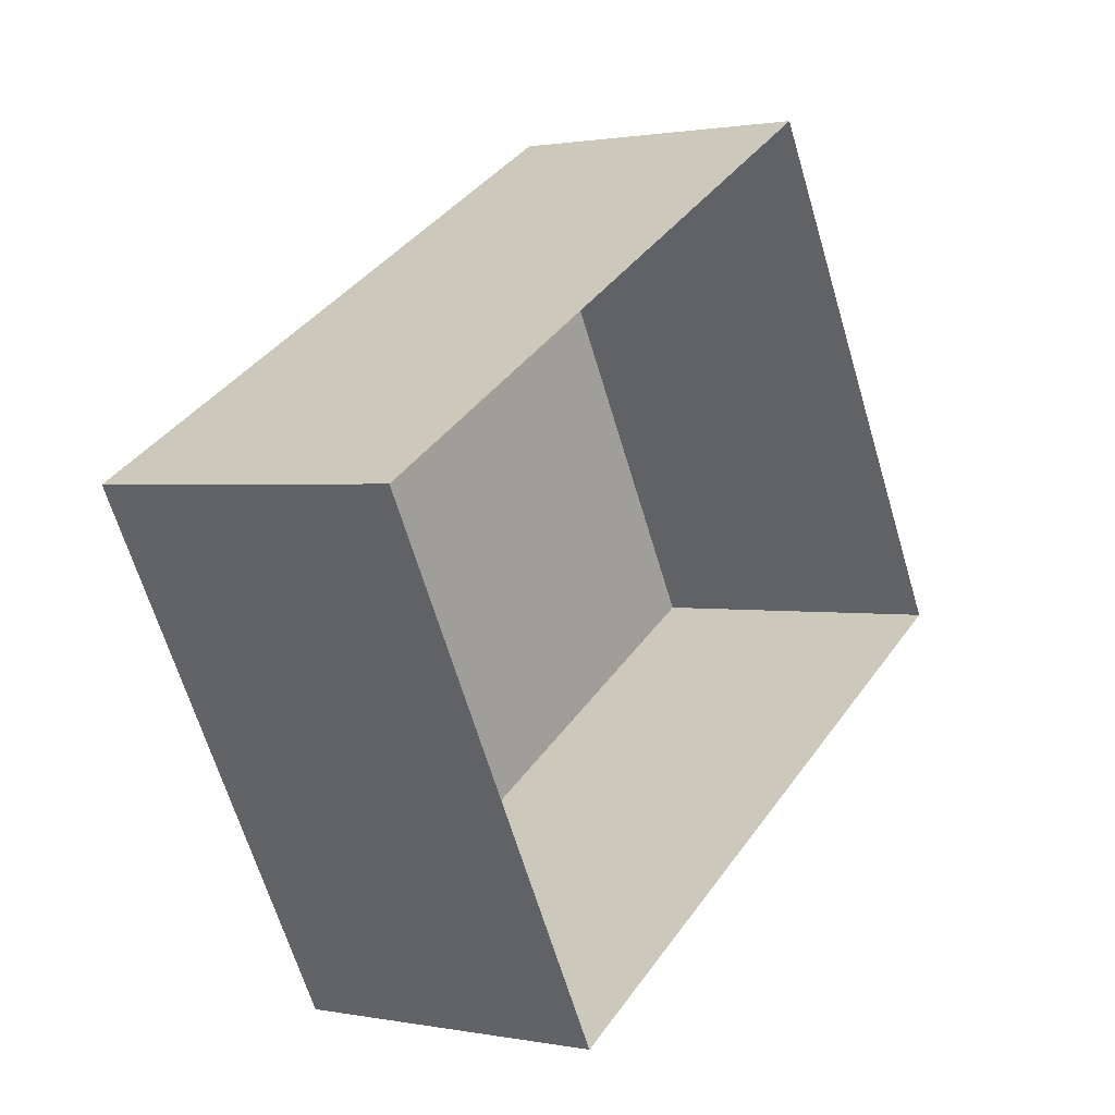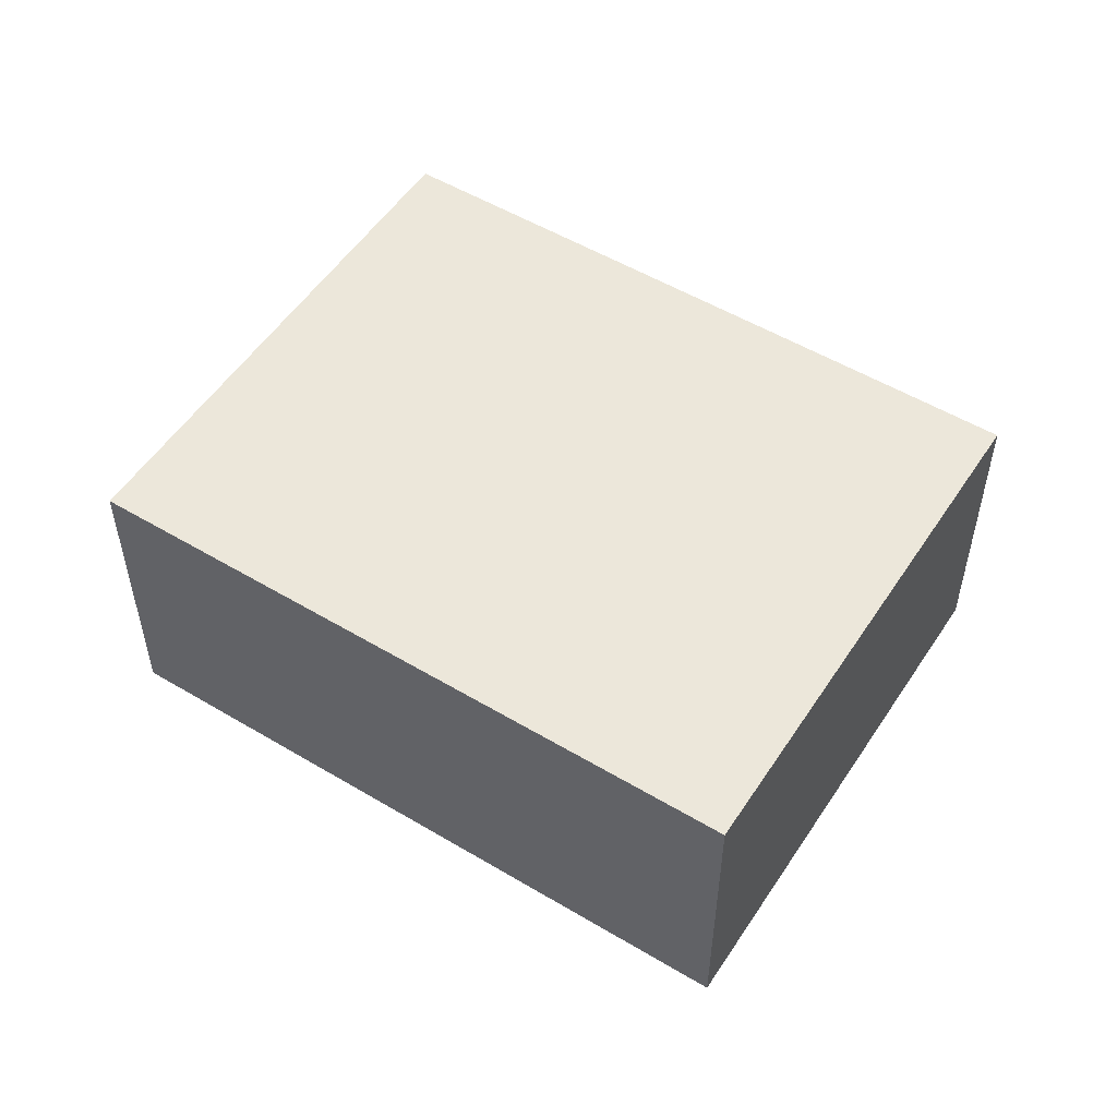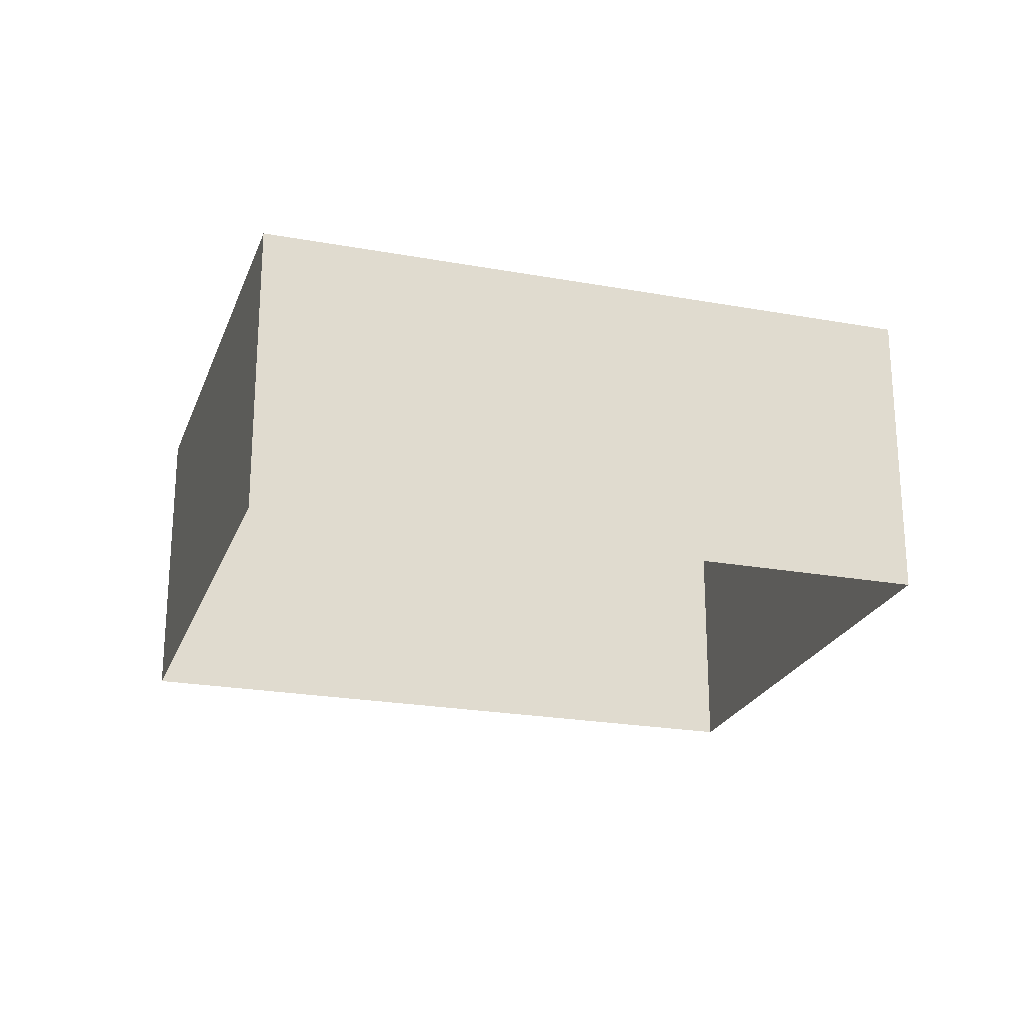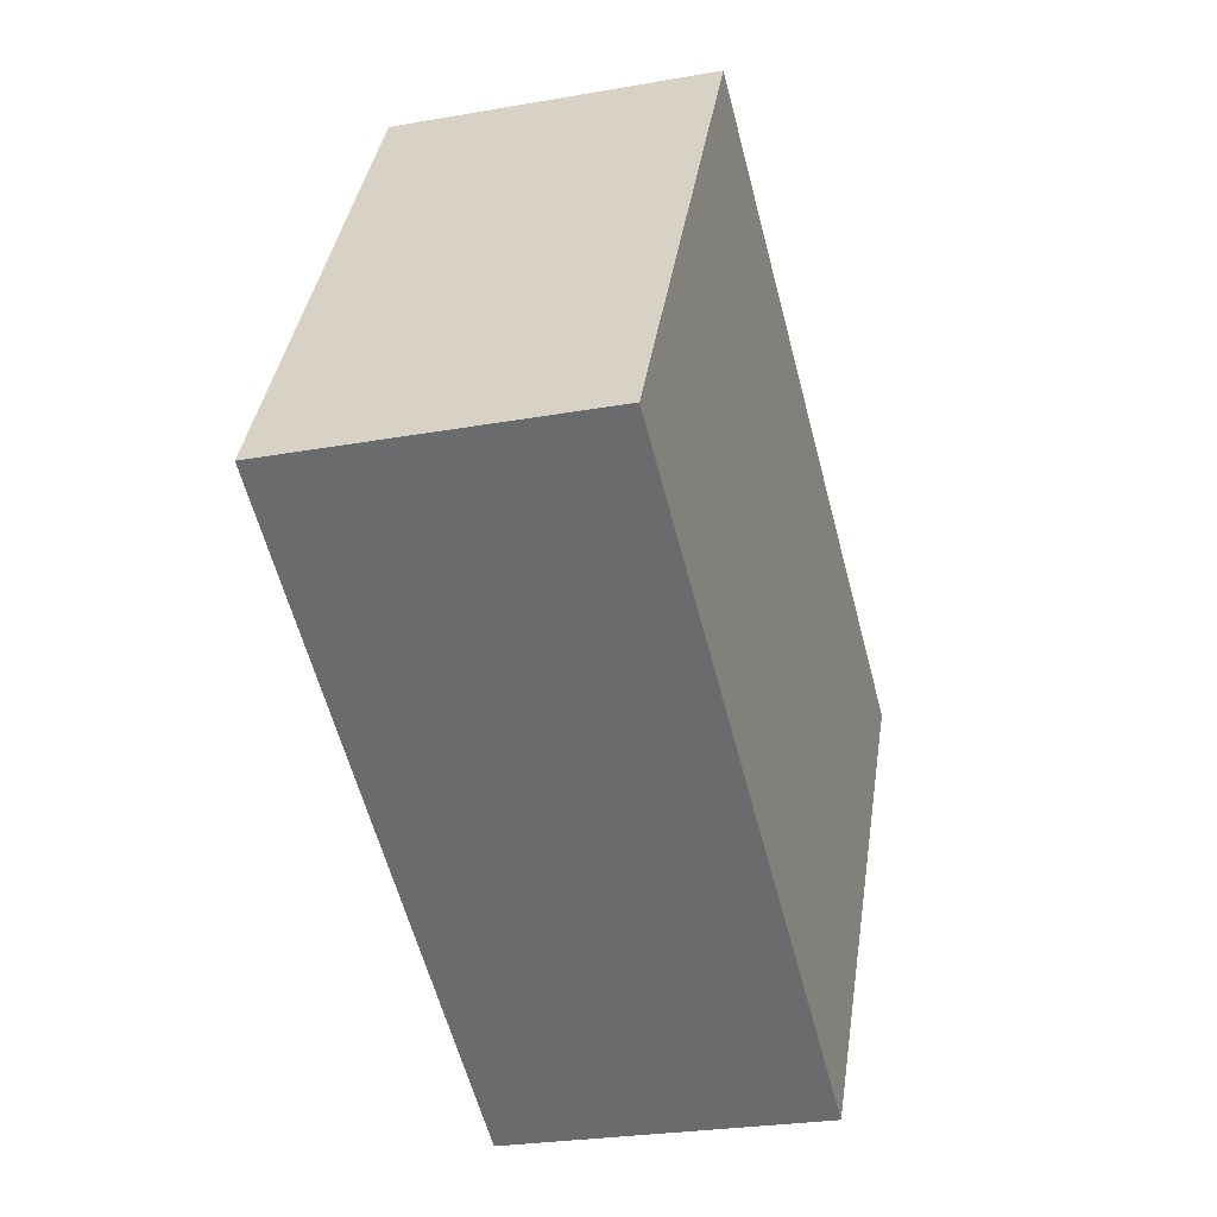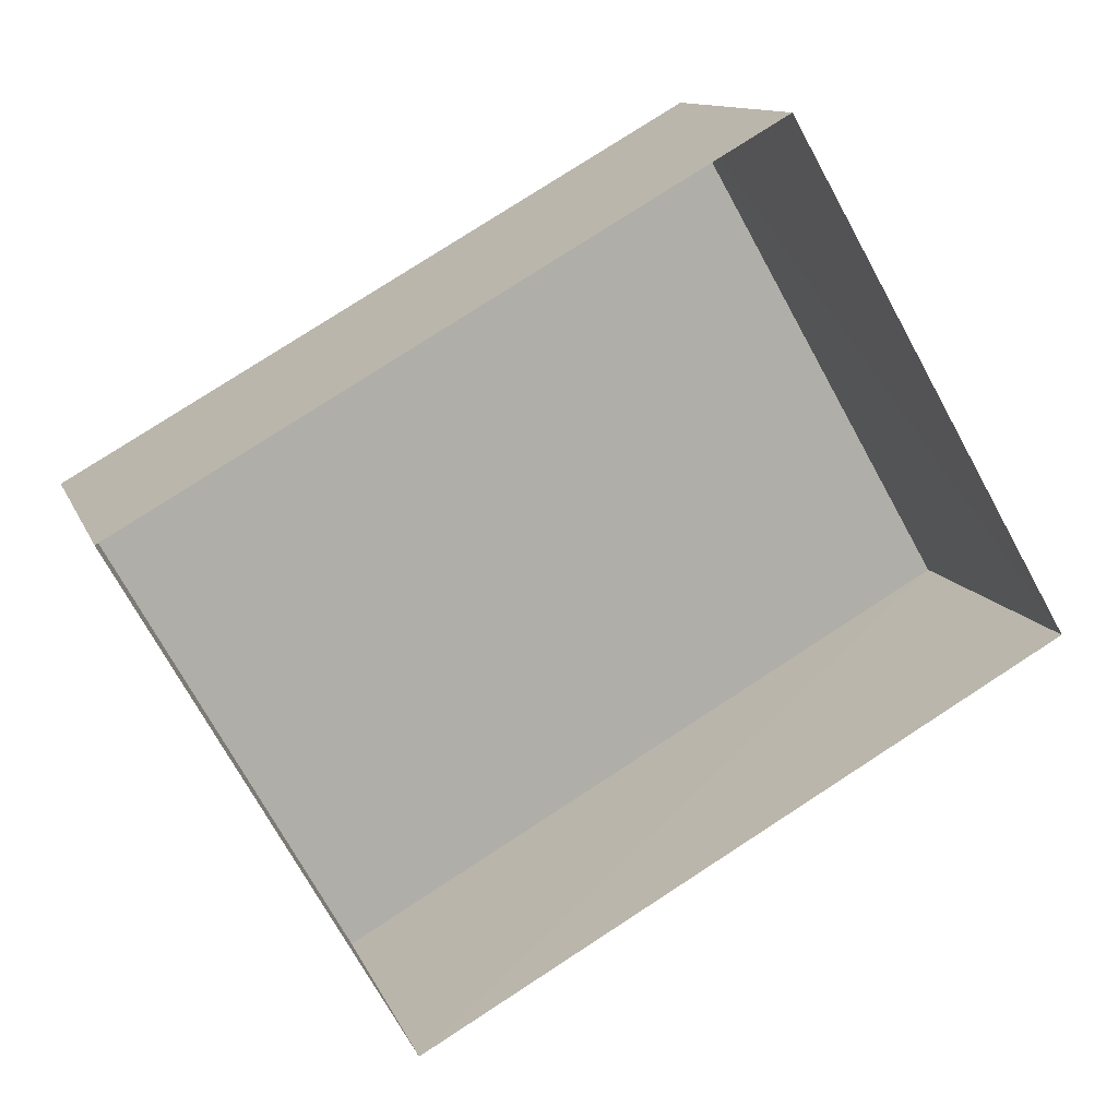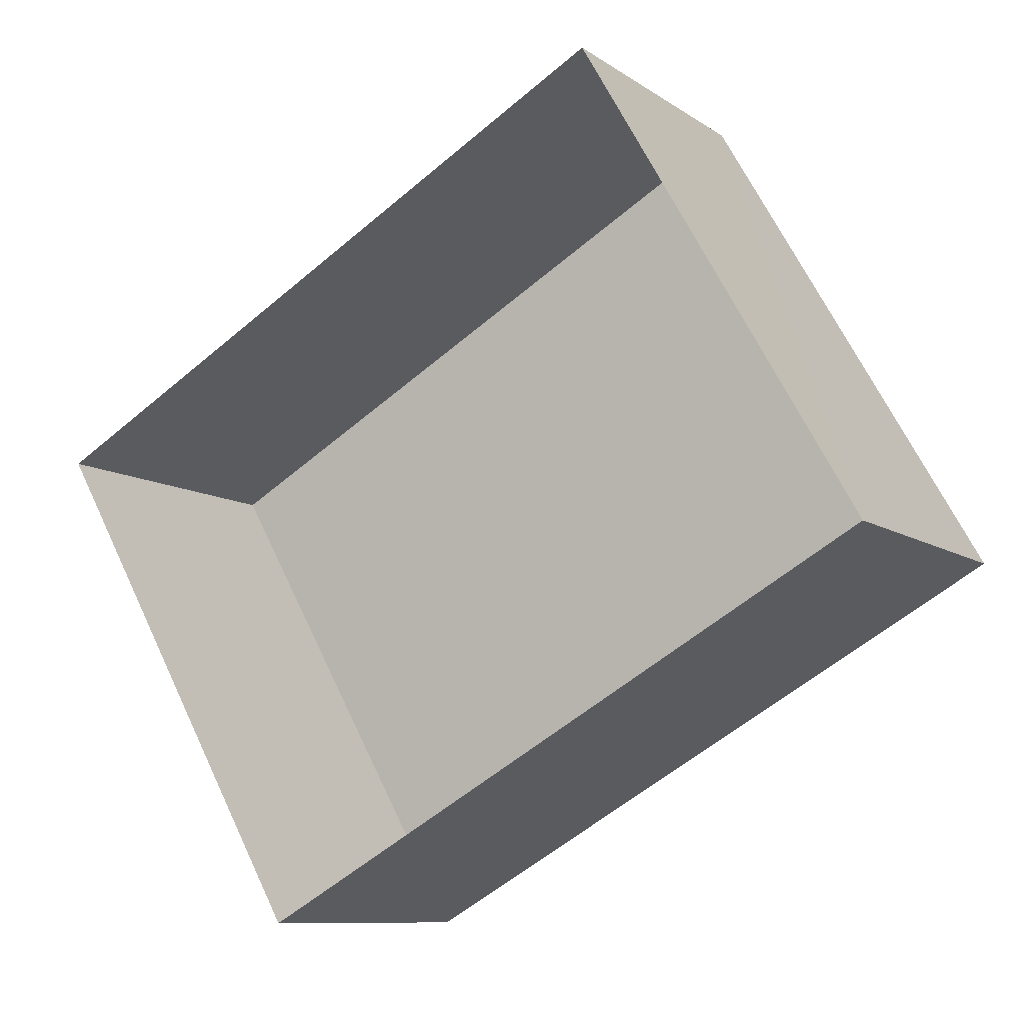
<metadata>
{"format":"obj","ext":"obj","renderer":"f3d","projection":"perspective","resolution":1024,"background":"white","views":[{"elev":1.4,"azim":124.9,"up":"+Y"},{"elev":53.2,"azim":-176.9,"up":"+Z"},{"elev":-23.1,"azim":133.2,"up":"+Z"},{"elev":-25.8,"azim":-73.7,"up":"+Y"},{"elev":11.6,"azim":164.1,"up":"+Y"},{"elev":-9.4,"azim":-149.6,"up":"+Y"}]}
</metadata>
<code>
v -3.118e+05 4.302e+04 18.33
v -3.118e+05 4.302e+04 18.33
v -3.118e+05 4.301e+04 18.32
v -3.118e+05 4.302e+04 18.32
v -3.118e+05 4.302e+04 20.9
v -3.118e+05 4.302e+04 20.89
v -3.118e+05 4.301e+04 20.89
v -3.118e+05 4.302e+04 20.9
f 1 2 3
f 4 1 3
f 5 6 7
f 8 5 7
f 8 3 2
f 8 7 3
f 6 4 3
f 7 6 3
f 5 1 4
f 6 5 4
f 5 2 1
f 5 8 2

</code>
